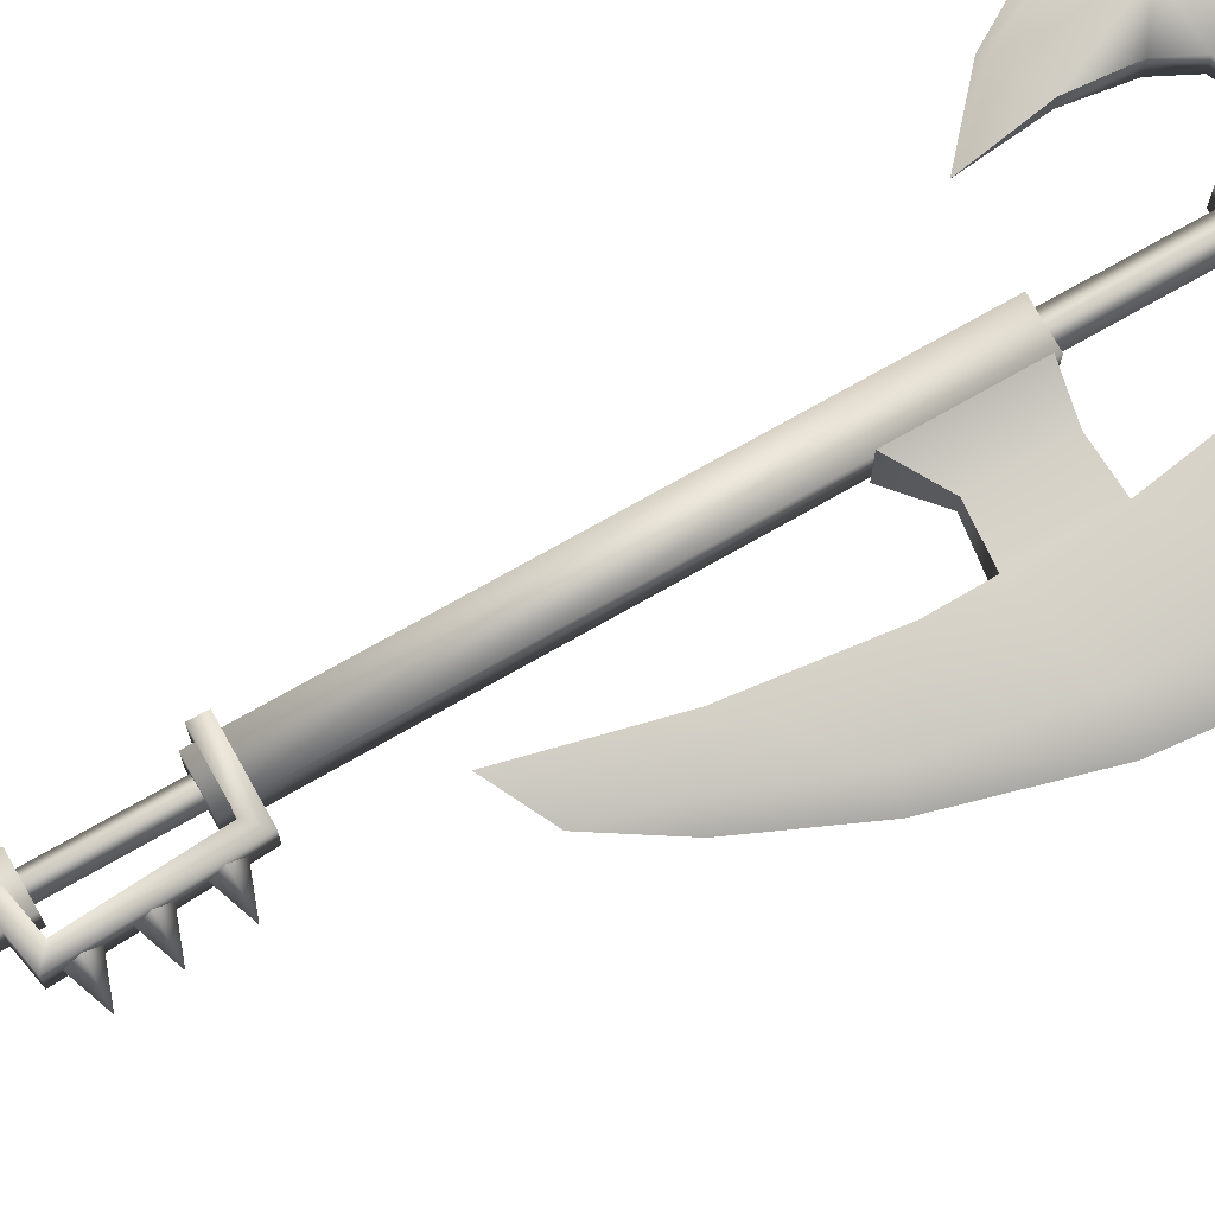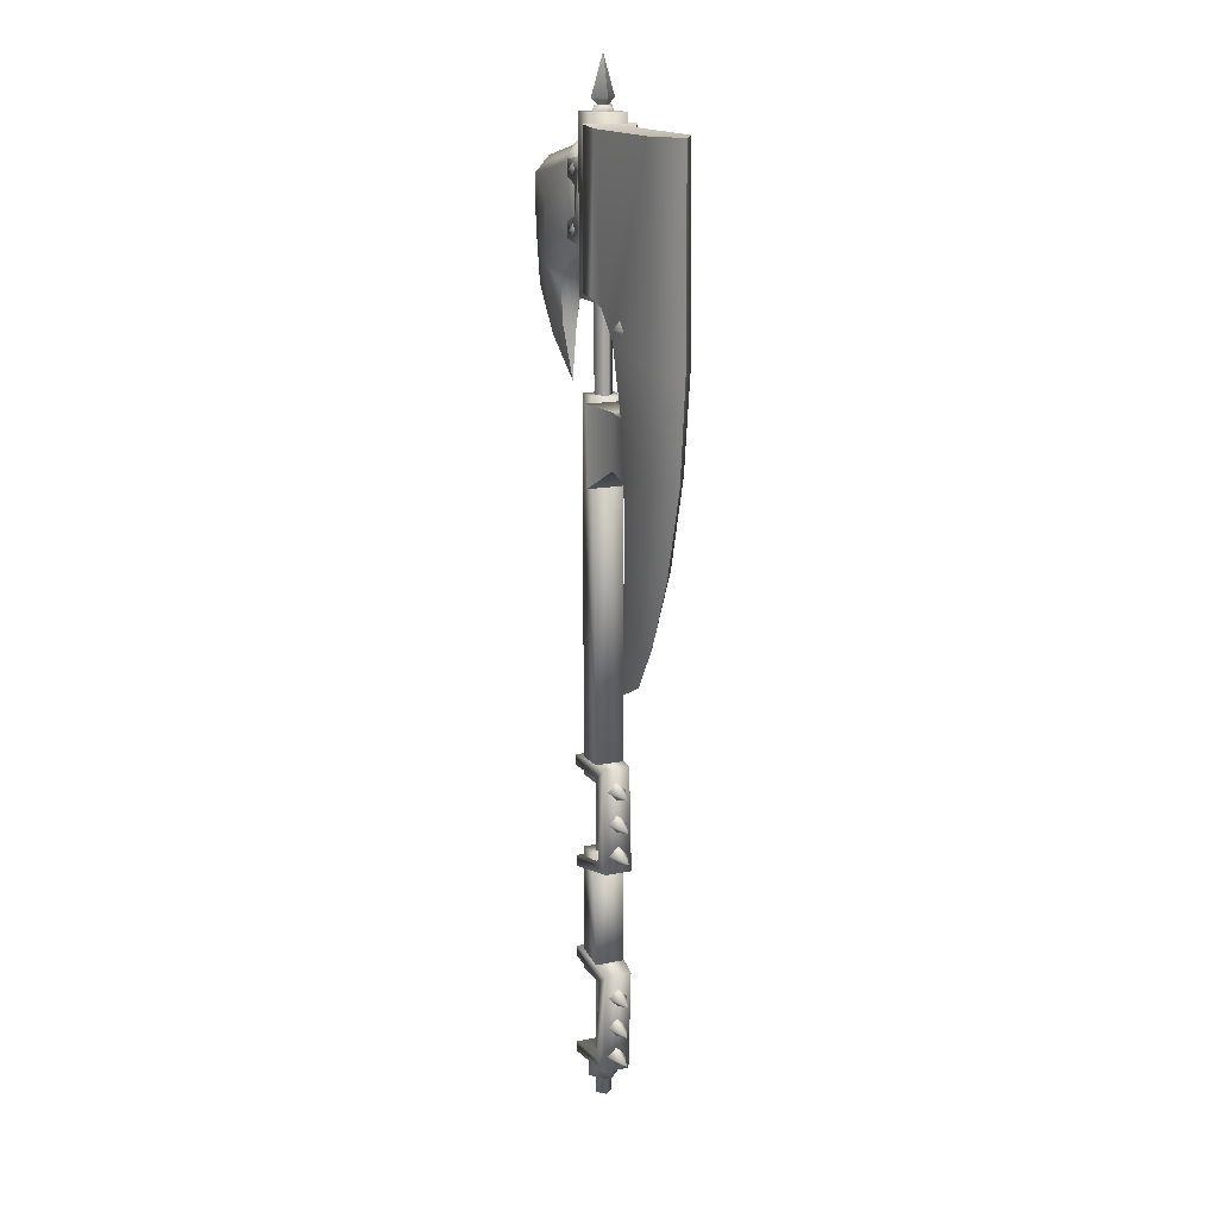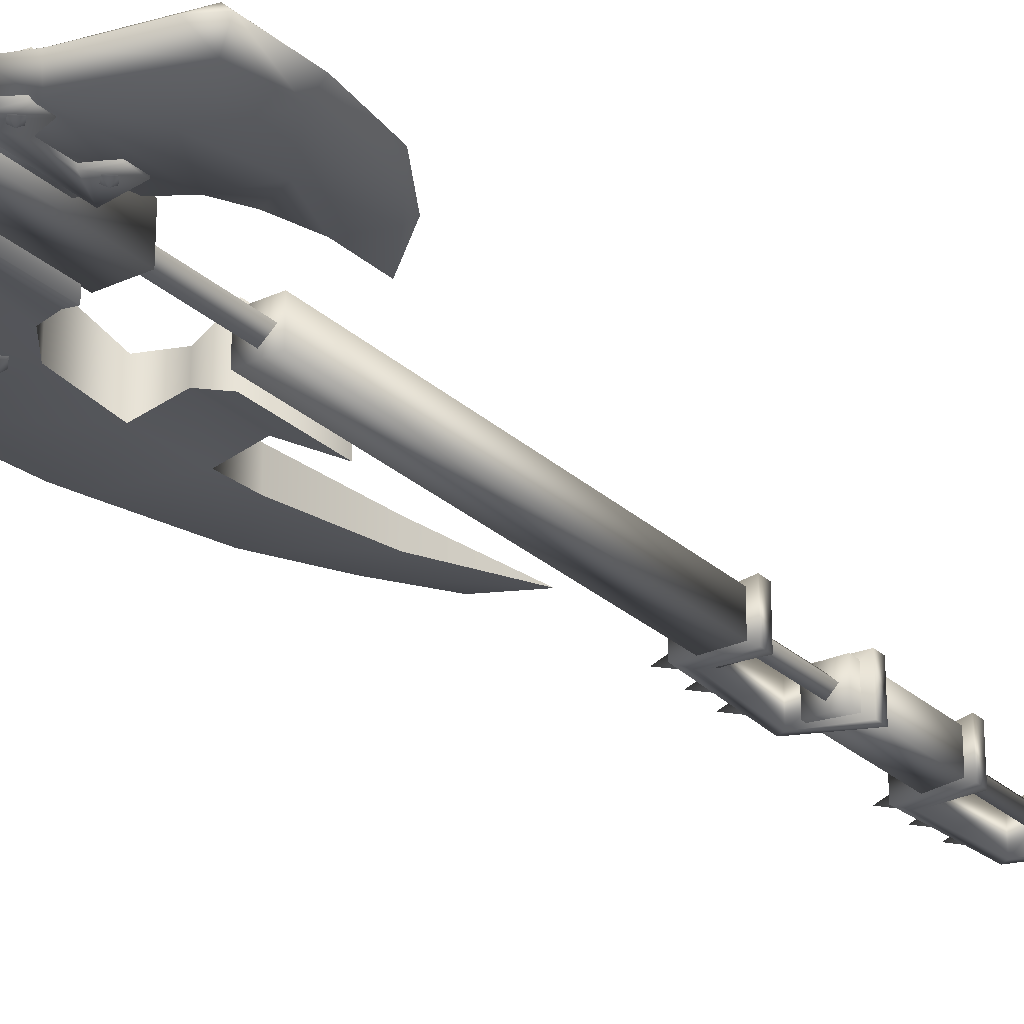
<metadata>
{"format":"obj","ext":"obj","renderer":"f3d","projection":"perspective","resolution":1024,"background":"white","views":[{"elev":75.3,"azim":-119.4,"up":"+Y"},{"elev":15.8,"azim":-113.6,"up":"+Z"},{"elev":-26.7,"azim":35.8,"up":"+Y"}]}
</metadata>
<code>
g mesh00
v 4.065 4.05 -11.13
v 4.065 4.05 -47.64
v -4.041 4.05 -47.64
v -4.041 4.05 -11.13
v -4.041 -4.05 -11.13
v -4.041 -4.05 -47.64
v 4.065 -4.05 -47.64
v 4.065 -4.05 -47.64
v -4.041 -4.05 -47.64
v 4.065 4.05 -47.64
v -4.041 4.05 -47.64
v 4.065 -4.05 -11.13
v -4.041 -4.05 -11.13
v 4.065 -4.05 -11.13
v -4.041 4.05 -11.13
v 4.065 4.05 -11.13
v -4.041 -4.05 -47.64
v -4.041 -4.05 -11.13
v -4.041 4.05 -47.64
v -4.041 4.05 -11.13
v -5.645 4.647 -70.7
v 6.13 5.417 -70.7
v 6.13 5.417 -73.8
v -7.145 -4.685 -46.93
v 6.13 -5.455 -44.43
v 6.13 -5.455 -41.34
v -7.145 4.647 -46.93
v 6.13 5.417 -44.43
v -7.145 -4.685 -46.93
v -5.645 -4.685 -70.7
v -5.645 4.647 -70.7
v -7.145 -4.685 -46.93
v -7.145 4.647 -46.93
v 6.13 -5.455 -70.7
v 6.13 5.417 -70.7
v -5.645 -4.685 -70.7
v -5.645 4.647 -70.7
v 6.13 5.417 -44.43
v 6.13 5.417 -41.34
v 6.13 -5.455 -44.43
v 6.13 -5.455 -41.34
v -10.1 -3.812 -44.34
v 6.13 -5.455 -41.34
v -10.1 3.774 -44.34
v 6.13 5.417 -41.34
v -8.596 -3.812 -73.8
v -10.1 -3.812 -44.34
v -8.596 3.774 -73.8
v -10.1 3.774 -44.34
v 6.13 -5.455 -73.8
v -8.596 -3.812 -73.8
v 6.13 5.417 -73.8
v -8.596 3.774 -73.8
v 6.13 -5.455 -70.7
v 6.13 -5.455 -73.8
v 6.13 5.417 -70.7
v 6.13 5.417 -73.8
v -7.145 4.647 -11.76
v 6.13 5.417 -14.26
v 6.13 5.417 -17.35
v -5.645 -4.685 12
v 6.13 -5.455 12
v 6.13 -5.455 15.1
v -5.645 4.647 12
v 6.13 5.417 12
v -5.645 -4.685 12
v -7.145 -4.685 -11.76
v -7.145 4.647 -11.76
v -5.645 -4.685 12
v -5.645 4.647 12
v 6.13 -5.455 -14.26
v 6.13 5.417 -14.26
v -7.145 -4.685 -11.76
v -7.145 4.647 -11.76
v 6.13 5.417 12
v 6.13 5.417 15.1
v 6.13 -5.455 12
v 6.13 -5.455 15.1
v -8.596 -3.812 15.1
v 6.13 -5.455 15.1
v -8.596 3.774 15.1
v 6.13 5.417 15.1
v -10.1 -3.812 -14.35
v -8.596 -3.812 15.1
v -10.1 3.774 -14.35
v -8.596 3.774 15.1
v 6.13 -5.455 -17.35
v -10.1 -3.812 -14.35
v 6.13 5.417 -17.35
v -10.1 3.774 -14.35
v 6.13 -5.455 -14.26
v 6.13 -5.455 -17.35
v 6.13 5.417 -14.26
v 6.13 5.417 -17.35
v -16.42 0.03969 -60.33
v -8.417 0.03969 -57.44
v -8.417 2.927 -60.33
v -16.42 -0.03969 -0.5076
v -8.417 -0.03969 -3.394
v -8.417 -2.927 -0.5076
v -8.417 -0.03969 2.379
v -8.417 2.848 -0.5076
v -8.417 0.03969 -63.22
v -8.417 -2.848 -60.33
v -15.92 0.03969 -69.16
v -7.917 0.03969 -66.27
v -7.917 2.927 -69.16
v -16.92 -0.03969 -9.338
v -8.917 -0.03969 -12.22
v -8.917 -2.927 -9.338
v -8.917 -0.03969 -6.445
v -8.917 2.848 -9.338
v -7.917 0.03969 -72.04
v -7.917 -2.848 -69.16
v -16.92 0.03969 -51.13
v -8.917 0.03969 -48.24
v -8.917 2.927 -51.13
v -15.92 -0.03969 8.683
v -7.917 -0.03969 5.797
v -7.917 -2.927 8.683
v -7.917 -0.03969 11.58
v -7.917 2.848 8.683
v -8.917 0.03969 -54.02
v -8.917 -2.848 -51.13
v 2.227 0 -84.24
v 0 -2.227 -84.24
v 0 2.227 -84.24
v -2.227 0 -84.24
v -4.801 0 -73.4
v 0 4.468 -73.4
v 0 4.468 -78.54
v 4.801 0 -78.54
v 0 4.468 -78.54
v 4.801 0 -78.54
v -4.801 0 -78.54
v 0 -4.468 -78.54
v -8.596 3.774 -73.8
v -10.1 3.774 -44.34
v -7.145 4.647 -46.93
v 6.13 5.417 -41.34
v 6.13 5.417 -44.43
v -10.1 -3.812 -44.34
v -8.596 -3.812 -73.8
v -5.645 -4.685 -70.7
v 6.13 -5.455 -73.8
v 6.13 -5.455 -70.7
v -10.1 3.774 -14.35
v -8.596 3.774 15.1
v -5.645 4.647 12
v 6.13 5.417 15.1
v 6.13 5.417 12
v -8.596 -3.812 15.1
v -10.1 -3.812 -14.35
v -7.145 -4.685 -11.76
v 6.13 -5.455 -17.35
v 6.13 -5.455 -14.26
v 0 -2.227 15.63
v -2.227 0 15.63
v 0 2.227 15.63
v 2.227 0 15.63
v 4.801 0 -73.4
v 0 -4.468 -73.4
v 0 -4.468 -78.54
v -4.801 0 -78.54
f 1 2 3
f 3 4 1
f 5 6 7
f 8 9 10
f 10 9 11
f 2 1 7
f 7 1 12
f 7 12 5
f 13 14 15
f 15 14 16
f 17 18 19
f 19 18 20
f 21 22 23
f 24 25 26
f 27 28 29
f 29 28 25
f 30 31 32
f 32 31 33
f 34 35 36
f 36 35 37
f 38 39 40
f 40 39 41
f 42 43 44
f 44 43 45
f 46 47 48
f 48 47 49
f 50 51 52
f 52 51 53
f 54 55 56
f 56 55 57
f 58 59 60
f 61 62 63
f 64 65 66
f 66 65 62
f 67 68 69
f 69 68 70
f 71 72 73
f 73 72 74
f 75 76 77
f 77 76 78
f 79 80 81
f 81 80 82
f 83 84 85
f 85 84 86
f 87 88 89
f 89 88 90
f 91 92 93
f 93 92 94
f 95 96 97
f 98 99 100
f 100 101 98
f 98 101 102
f 98 102 99
f 97 103 95
f 95 103 104
f 95 104 96
f 105 106 107
f 108 109 110
f 110 111 108
f 108 111 112
f 108 112 109
f 107 113 105
f 105 113 114
f 105 114 106
f 115 116 117
f 118 119 120
f 120 121 118
f 118 121 122
f 118 122 119
f 117 123 115
f 115 123 124
f 115 124 116
f 125 126 127
f 127 126 128
f 129 130 131
f 131 130 132
f 133 134 135
f 135 134 136
f 23 137 21
f 21 137 138
f 21 138 139
f 139 138 140
f 139 140 141
f 26 142 24
f 24 142 143
f 24 143 144
f 144 143 145
f 144 145 146
f 60 147 58
f 58 147 148
f 58 148 149
f 149 148 150
f 149 150 151
f 63 152 61
f 61 152 153
f 61 153 154
f 154 153 155
f 154 155 156
f 126 157 128
f 128 157 158
f 128 158 127
f 127 158 159
f 127 159 125
f 125 159 160
f 125 160 126
f 126 160 157
f 130 161 132
f 132 161 162
f 132 162 163
f 163 162 129
f 163 129 164
f 164 129 131
v -18.89 -2.585 61.36
v -27.1 -2.138 56.33
v -12.28 0 36.54
v 2.926 0 112.9
v 2.926 0 139.8
v 0 -2.535 139.8
v 10.37 3.334 167.1
v 15.58 3.334 173.3
v 15.58 3.334 168.9
v 10.37 -3.334 159.3
v 15.58 -3.334 153.1
v 15.58 -3.334 157.6
v -19.07 5.767 131.3
v -19.07 -5.767 131.3
v -21.95 -4.788 112.4
v -12.33 2.869 96.98
v -12.33 2.869 112.3
v -4.041 6.458 113.3
v 28.99 4.491 145.7
v 38.46 2.878 154.5
v 36.85 2.533 138.9
v -4.041 6.458 90.99
v -4.041 -6.458 90.99
v -12.33 -2.869 96.98
v -4.041 6.458 90.99
v 30.24 1.552 126.2
v -21.95 4.788 112.4
v -21.95 -4.788 112.4
v -12.33 2.869 112.3
v -12.33 -2.869 112.3
v -4.041 6.458 113.3
v -4.041 -6.458 113.3
v -4.669 4.678 185.9
v 4.694 4.678 185.9
v -4.669 4.678 139.2
v 4.694 4.678 139.2
v -4.669 -4.678 139.2
v 4.694 -4.678 139.2
v -4.669 -4.678 185.9
v 4.694 -4.678 185.9
v -4.669 -4.678 185.9
v 4.694 -4.678 185.9
v -4.669 4.678 185.9
v 4.694 4.678 185.9
v 4.694 -4.678 139.2
v -4.669 -4.678 139.2
v 4.694 4.678 139.2
v -4.669 4.678 139.2
v 4.694 -4.678 185.9
v 4.694 -4.678 139.2
v 4.694 4.678 185.9
v 4.694 4.678 139.2
v -4.041 4.05 114.7
v 4.065 4.05 114.7
v -4.041 4.05 10.03
v 4.065 4.05 10.03
v -4.041 -4.05 10.03
v 4.065 -4.05 10.03
v -4.041 -4.05 114.7
v 4.065 -4.05 114.7
v 4.065 4.05 114.7
v -4.041 4.05 114.7
v 4.065 -4.05 114.7
v -4.041 -4.05 114.7
v -4.041 4.05 114.7
v -4.041 4.05 10.03
v -4.041 -4.05 114.7
v -4.041 -4.05 10.03
v 4.065 -4.05 10.03
v -4.041 -4.05 10.03
v 4.065 4.05 10.03
v -4.041 4.05 10.03
v 4.065 -4.05 114.7
v 4.065 -4.05 10.03
v 4.065 4.05 114.7
v 4.065 4.05 10.03
v -23.36 -7.695 134.8
v -23.36 -5.7 132.5
v -21.01 -5.7 134.8
v -23.36 7.658 134.8
v -23.36 5.663 137.2
v -21.01 5.663 134.8
v -4.669 4.678 139.2
v -4.669 -4.678 139.2
v -4.669 4.678 185.9
v -4.669 -4.678 185.9
v -23.36 -5.7 137.2
v -25.71 -5.7 134.8
v -23.36 5.663 132.5
v -25.71 5.663 134.8
v 25.2 5.346 161.5
v 37.64 3.454 168.1
v 16.91 3.29 172.5
v 36.1 0 172.8
v -34.63 -3.337 75.81
v -22.1 -3.682 86.17
v -39.09 -4.517 100.5
v -4.341 -7.413 141.4
v -7.563 -6.727 141
v -4.341 7.413 141.4
v -7.517 -5.776 182.2
v -4.341 -7.413 183.2
v -4.341 7.413 183.2
v -7.517 5.776 182.2
v -38.97 5.767 182.2
v -38.97 -5.767 182.2
v -48.62 0 182.2
v -40.5 -5.441 127.4
v -38.97 -5.767 182.2
v -48.62 0 182.2
v -2.926 0 139.8
v 0 -2.535 112.9
v 11.89 4.433 155.6
v 11.89 3.322 157.1
v 13.42 3.322 155.6
v 11.89 -4.415 155.6
v 11.89 -3.304 154.1
v 13.42 -3.304 155.6
v 11.89 -4.415 171.1
v 11.89 -3.304 169.6
v 13.42 -3.304 171.1
v 11.89 4.433 171.1
v 11.89 3.322 172.6
v 13.42 3.322 171.1
v 22.31 -1.995 129.7
v 20.33 0 115
v 30.24 -1.552 126.2
v 31.55 0 124.8
v 39.47 0 137.7
v 6.758 -3.334 151.7
v 6.758 -3.334 174.7
v 6.758 3.334 151.7
v 6.758 3.334 174.7
v 6.758 -2.239 153.5
v 6.758 -2.239 173
v 4.17 -2.239 153.5
v 4.17 -2.239 173
v 6.758 2.239 153.5
v 6.758 -2.239 153.5
v 4.17 2.239 153.5
v 4.17 -2.239 153.5
v 6.758 2.239 173
v 6.758 2.239 153.5
v 4.17 2.239 173
v 4.17 2.239 153.5
v 6.758 -2.239 173
v 6.758 2.239 173
v 4.17 -2.239 173
v 4.17 2.239 173
v 36.85 -2.533 138.9
v 29.15 -4.384 145.2
v 21.04 -3.064 140.4
v 7.67 2.393 169.8
v 12.77 0 179.4
v 19.95 0 176.4
v 15.58 3.334 157.6
v 10.37 3.334 159.3
v 15.58 -3.334 157.6
v 10.37 -3.334 159.3
v 10.37 3.334 159.3
v 10.37 3.334 167.1
v 10.37 -3.334 159.3
v 10.37 -3.334 167.1
v 10.37 3.334 167.1
v 15.58 3.334 168.9
v 10.37 -3.334 167.1
v 15.58 -3.334 168.9
v 15.58 -3.334 157.6
v 15.58 -3.334 153.1
v 15.58 3.334 157.6
v 15.58 3.334 153.1
v 41.69 0 154.7
v 41.05 0 170.1
v 38.46 -2.878 154.5
v 37.64 -3.454 168.1
v 26.24 -4.877 161.4
v 16.91 -3.29 172.5
v -21.95 -4.788 112.4
v -22.05 -4.097 96.03
v -12.33 -2.869 112.3
v -12.33 -2.869 96.98
v -4.041 -6.458 113.3
v -4.041 -6.458 90.99
v 6.758 -3.334 151.7
v 6.758 3.334 151.7
v 15.58 -3.334 153.1
v 15.58 3.334 153.1
v 6.758 3.334 174.7
v 6.758 -3.334 174.7
v 15.58 3.334 173.3
v 15.58 -3.334 173.3
v 15.58 3.334 168.9
v 15.58 3.334 173.3
v 15.58 -3.334 168.9
v 15.58 -3.334 173.3
v 11.89 -3.304 172.6
v 10.37 -3.304 171.1
v 11.89 3.322 169.6
v 10.37 3.322 171.1
v 11.89 -3.304 157.1
v 10.37 -3.304 155.6
v 11.89 3.322 154.1
v 10.37 3.322 155.6
v 0 2.345 187.6
v -2.345 0 187.6
v 2.345 0 187.6
v 0 -2.345 187.6
v 0 3.26 189.3
v -3.26 0 189.3
v 0 0 200.4
v 0 0 200.4
v -3.26 0 189.3
v 0 -3.26 189.3
v -4.041 -6.458 113.3
v -4.041 6.458 90.99
v -4.041 -6.458 90.99
v 0 1.461 187.5
v -1.46 0 187.5
v 0 3.26 189.3
v 0 -3.26 189.3
v 0 -1.461 187.5
v -1.46 0 187.5
v 0 -3.26 189.3
v 0 -1.461 187.5
v 3.26 0 189.3
v 1.46 0 187.5
v 3.26 0 189.3
v 1.46 0 187.5
v 0 3.26 189.3
v 0 1.461 187.5
v 0 -3.26 189.3
v 0 0 200.4
v 0 3.26 189.3
v 0 0 200.4
v 0 2.345 187.6
v 0 3.127 185.7
v -3.127 0 185.7
v 0 -2.345 187.6
v 0 -3.127 185.7
v 3.127 0 185.7
v -22.05 -4.097 96.03
v -22.05 4.097 96.03
v -12.33 2.869 96.98
v 3.127 0 185.7
v 0 3.127 185.7
v -3.127 0 185.7
v 0 -3.127 185.7
v -22.92 0 41.93
v -31.04 0 54.8
v -27.1 2.138 56.33
v -39.57 0 74.27
v -34.63 3.337 75.81
v -46.46 0 99.46
v -39.09 4.517 100.5
v -49.07 0 126.6
v -40.5 5.441 127.4
v -48.62 0 182.2
v -38.97 5.767 182.2
v 0 2.535 139.8
v 0 2.535 112.9
v -2.926 0 112.9
v 22.31 1.873 129.7
v 21.04 2.931 140.4
v 17.84 2.994 146.8
v 17.84 -3.09 146.8
v 11.41 2.393 149.5
v 11.41 -2.393 149.5
v 22.31 -1.995 129.7
v 22.31 1.873 129.7
v 20.33 0 115
v 6.758 3.334 174.7
v 10.37 3.334 159.3
v 6.758 3.334 151.7
v 15.58 3.334 157.6
v 15.58 3.334 153.1
v 6.758 -3.334 151.7
v 10.37 -3.334 167.1
v 6.758 -3.334 174.7
v 15.58 -3.334 168.9
v 15.58 -3.334 173.3
v -13.06 -6.249 139.1
v -13.1 6.241 139.1
v -7.64 6.711 141
v -7.517 5.776 182.2
v -13.1 6.241 139.1
v -19.07 5.767 131.3
v -21.95 4.788 112.4
v 39.47 0 137.7
v 7.67 -2.393 169.8
v -49.07 0 126.6
v -46.46 0 99.46
v -39.57 0 74.27
v -31.04 0 54.8
v -22.92 0 41.93
v -12.28 0 36.54
v -18.89 2.585 61.36
v -18.89 -2.585 61.36
v -22.1 3.682 86.17
v -22.1 -3.682 86.17
v -22.05 -4.097 96.03
v -22.05 4.097 96.03
v -22.1 3.682 86.17
v -18.89 2.585 61.36
v -12.28 0 36.54
v -19.07 -5.767 131.3
v -13.06 -6.249 139.1
v -7.517 -5.776 182.2
v -7.563 -6.727 141
v -4.341 -7.413 183.2
v -4.341 -7.413 141.4
v -4.341 7.413 183.2
v -4.341 7.413 141.4
v -7.64 6.711 141
v 41.69 0 154.7
v 39.47 0 137.7
v 31.55 0 124.8
v 20.33 0 115
f 165 166 167
f 168 169 170
f 171 172 173
f 174 175 176
f 177 178 179
f 180 181 182
f 183 184 185
f 186 187 188
f 182 189 180
f 183 185 190
f 191 192 193
f 193 192 194
f 193 194 195
f 195 194 196
f 197 198 199
f 199 198 200
f 201 202 203
f 203 202 204
f 205 206 207
f 207 206 208
f 209 210 211
f 211 210 212
f 213 214 215
f 215 214 216
f 217 218 219
f 219 218 220
f 221 222 223
f 223 222 224
f 225 226 227
f 227 226 228
f 229 230 231
f 231 230 232
f 233 234 235
f 235 234 236
f 237 238 239
f 239 238 240
f 241 242 243
f 244 245 246
f 247 248 249
f 249 248 250
f 243 251 241
f 241 251 252
f 241 252 242
f 246 253 244
f 244 253 254
f 244 254 245
f 191 177 179
f 184 255 256
f 256 255 257
f 256 257 258
f 166 165 259
f 259 165 260
f 259 260 261
f 262 263 264
f 265 266 267
f 267 268 265
f 265 268 269
f 265 269 270
f 270 269 271
f 272 273 274
f 275 276 170
f 170 276 168
f 277 278 279
f 280 281 282
f 283 284 285
f 286 287 288
f 289 290 291
f 291 290 292
f 291 292 293
f 294 295 296
f 296 295 297
f 298 299 300
f 300 299 301
f 302 303 304
f 304 303 305
f 306 307 308
f 308 307 309
f 310 311 312
f 312 311 313
f 293 314 291
f 291 314 315
f 291 315 289
f 289 315 316
f 317 318 257
f 257 318 319
f 257 319 258
f 320 321 322
f 322 321 323
f 324 325 326
f 326 325 327
f 328 329 330
f 330 329 331
f 332 333 334
f 334 333 335
f 336 337 338
f 338 337 339
f 338 339 340
f 340 339 341
f 342 343 344
f 344 343 345
f 344 345 346
f 346 345 347
f 348 349 350
f 350 349 351
f 352 353 354
f 354 353 355
f 356 357 358
f 358 357 359
f 285 360 283
f 283 360 361
f 283 361 284
f 288 362 286
f 286 362 363
f 286 363 287
f 282 364 280
f 280 364 365
f 280 365 281
f 279 366 277
f 277 366 367
f 277 367 278
f 368 369 370
f 370 369 371
f 372 373 374
f 375 376 377
f 195 378 379
f 379 378 380
f 381 382 383
f 383 382 373
f 384 376 385
f 385 376 386
f 387 388 389
f 389 388 390
f 391 392 393
f 393 392 394
f 395 389 396
f 391 397 398
f 399 400 369
f 369 400 401
f 402 403 370
f 370 403 404
f 405 406 188
f 188 406 407
f 188 407 186
f 408 409 370
f 370 409 399
f 410 411 369
f 369 411 402
f 412 413 414
f 414 413 415
f 414 415 416
f 416 415 417
f 416 417 418
f 418 417 419
f 418 419 420
f 420 419 421
f 420 421 422
f 169 168 423
f 423 168 424
f 423 424 275
f 275 424 425
f 275 425 276
f 190 426 183
f 183 426 427
f 183 427 428
f 428 427 429
f 428 429 430
f 430 429 431
f 315 429 316
f 316 429 427
f 316 427 432
f 432 427 433
f 432 433 434
f 172 171 435
f 435 171 436
f 435 436 437
f 437 436 438
f 437 438 439
f 175 174 440
f 440 174 441
f 440 441 442
f 442 441 443
f 442 443 444
f 178 177 445
f 445 177 446
f 445 446 263
f 263 446 447
f 263 447 264
f 448 449 422
f 422 449 450
f 422 450 420
f 420 450 451
f 420 451 418
f 452 336 314
f 314 336 338
f 314 338 315
f 315 338 340
f 315 340 429
f 429 340 341
f 429 341 431
f 431 341 453
f 431 453 430
f 274 454 272
f 272 454 455
f 272 455 261
f 261 455 456
f 261 456 259
f 259 456 457
f 259 457 166
f 166 457 458
f 166 458 167
f 459 460 461
f 461 460 462
f 461 462 463
f 463 462 406
f 463 406 464
f 181 180 451
f 451 180 465
f 451 465 418
f 418 465 466
f 418 466 416
f 416 466 467
f 416 467 414
f 414 467 468
f 414 468 412
f 260 343 261
f 261 343 342
f 261 342 272
f 272 342 469
f 272 469 273
f 273 469 470
f 273 470 471
f 471 470 472
f 471 472 473
f 473 472 474
f 473 474 475
f 475 474 476
f 475 476 448
f 448 476 477
f 448 477 449
f 184 183 255
f 255 183 428
f 255 428 257
f 257 428 430
f 257 430 317
f 317 430 453
f 317 453 318
f 318 453 341
f 318 341 319
f 319 341 339
f 319 339 258
f 258 339 337
f 258 337 256
f 256 337 478
f 256 478 184
f 184 478 479
f 184 479 185
f 185 479 480
f 185 480 190
f 190 480 481
f 190 481 426

</code>
